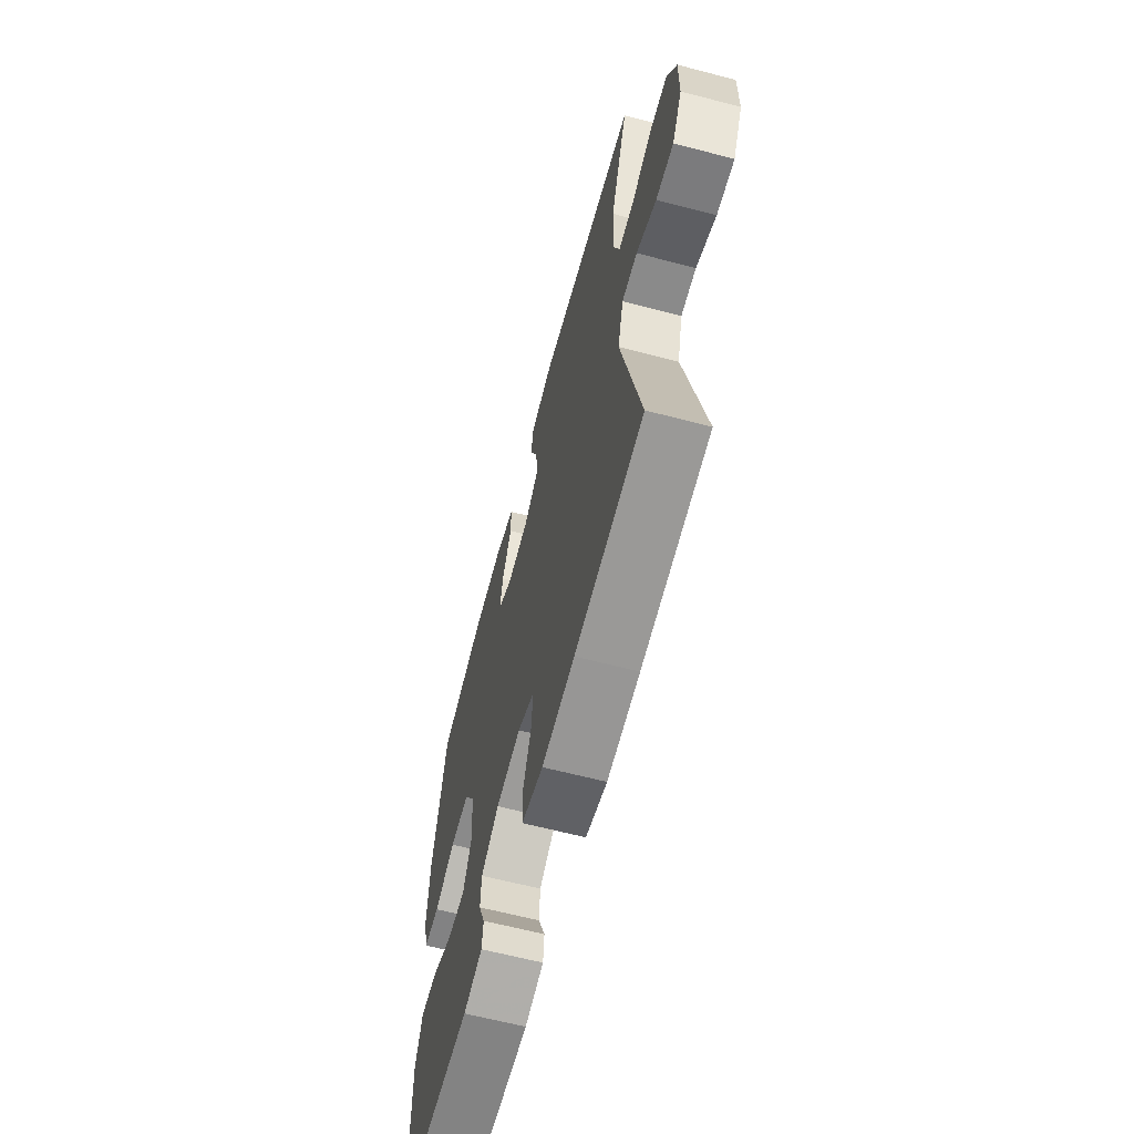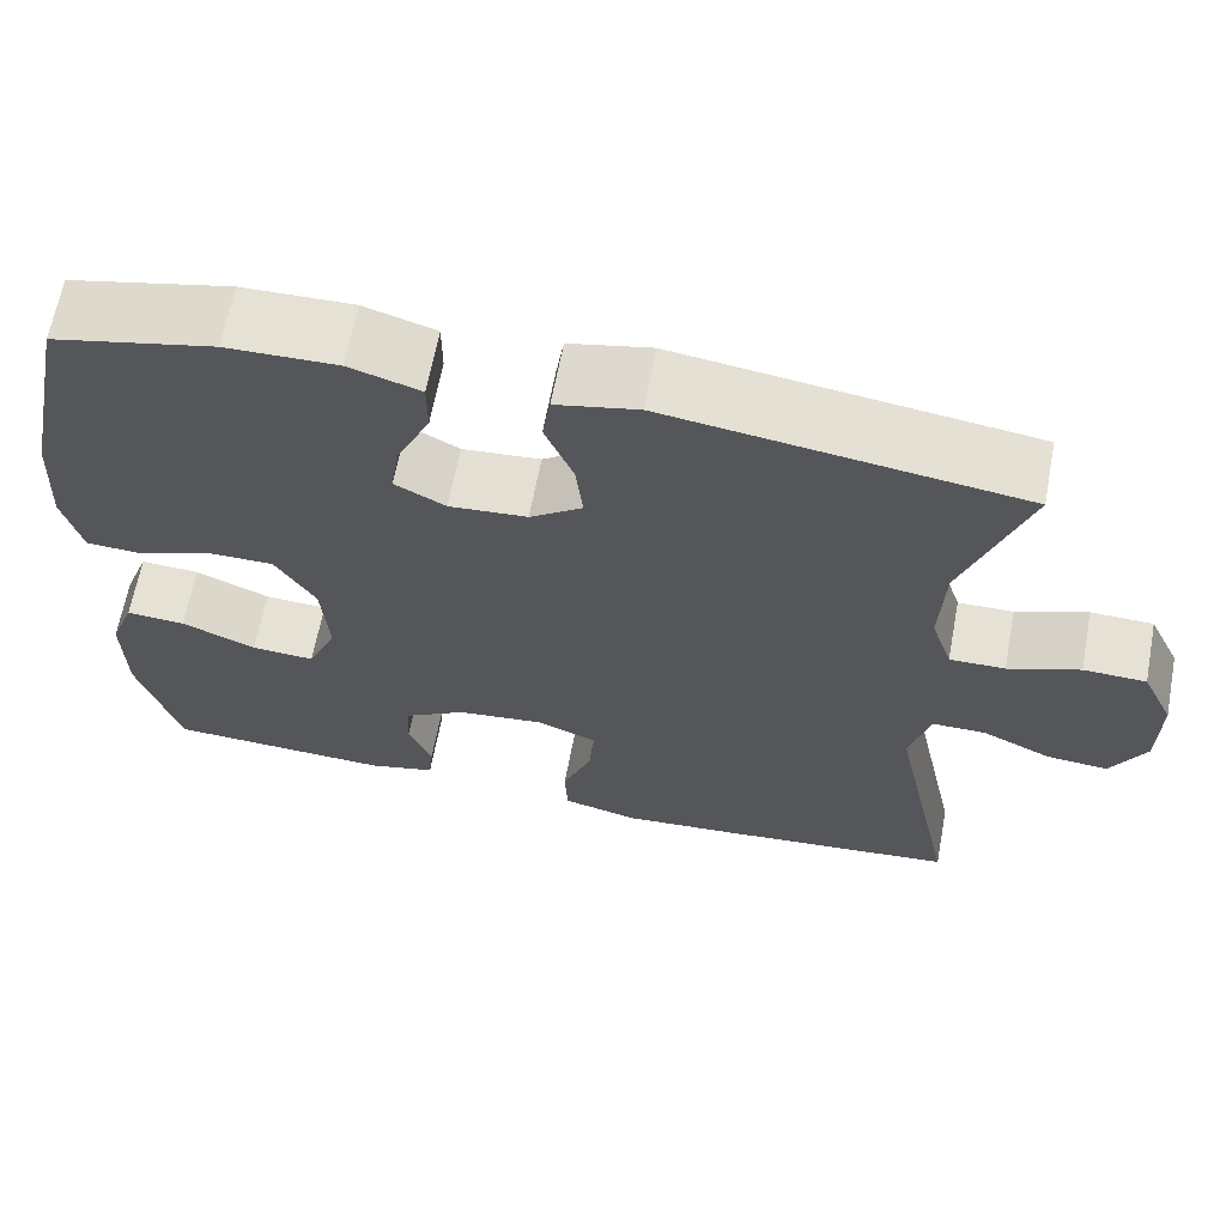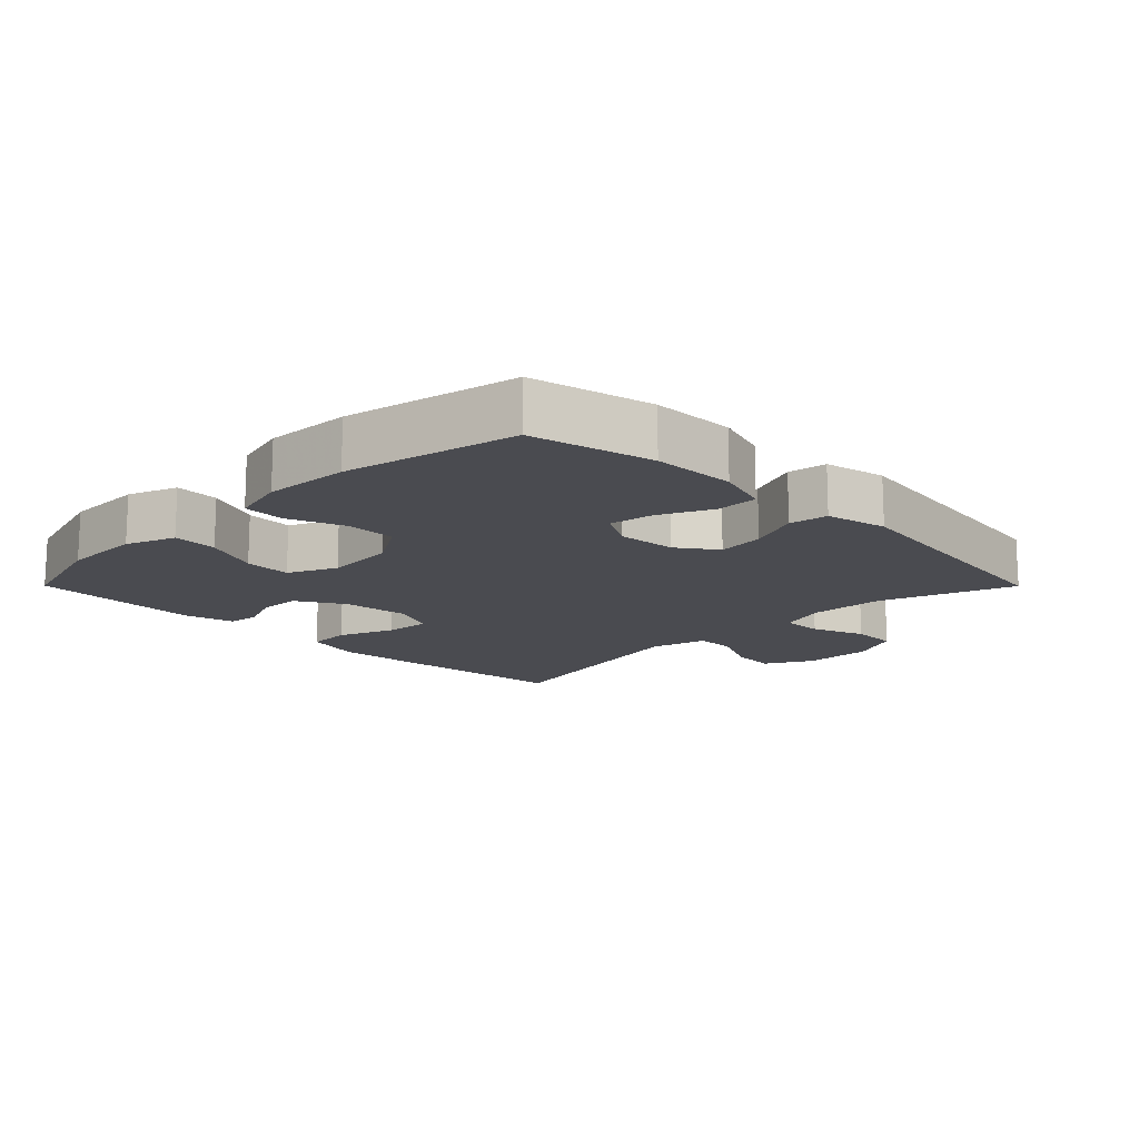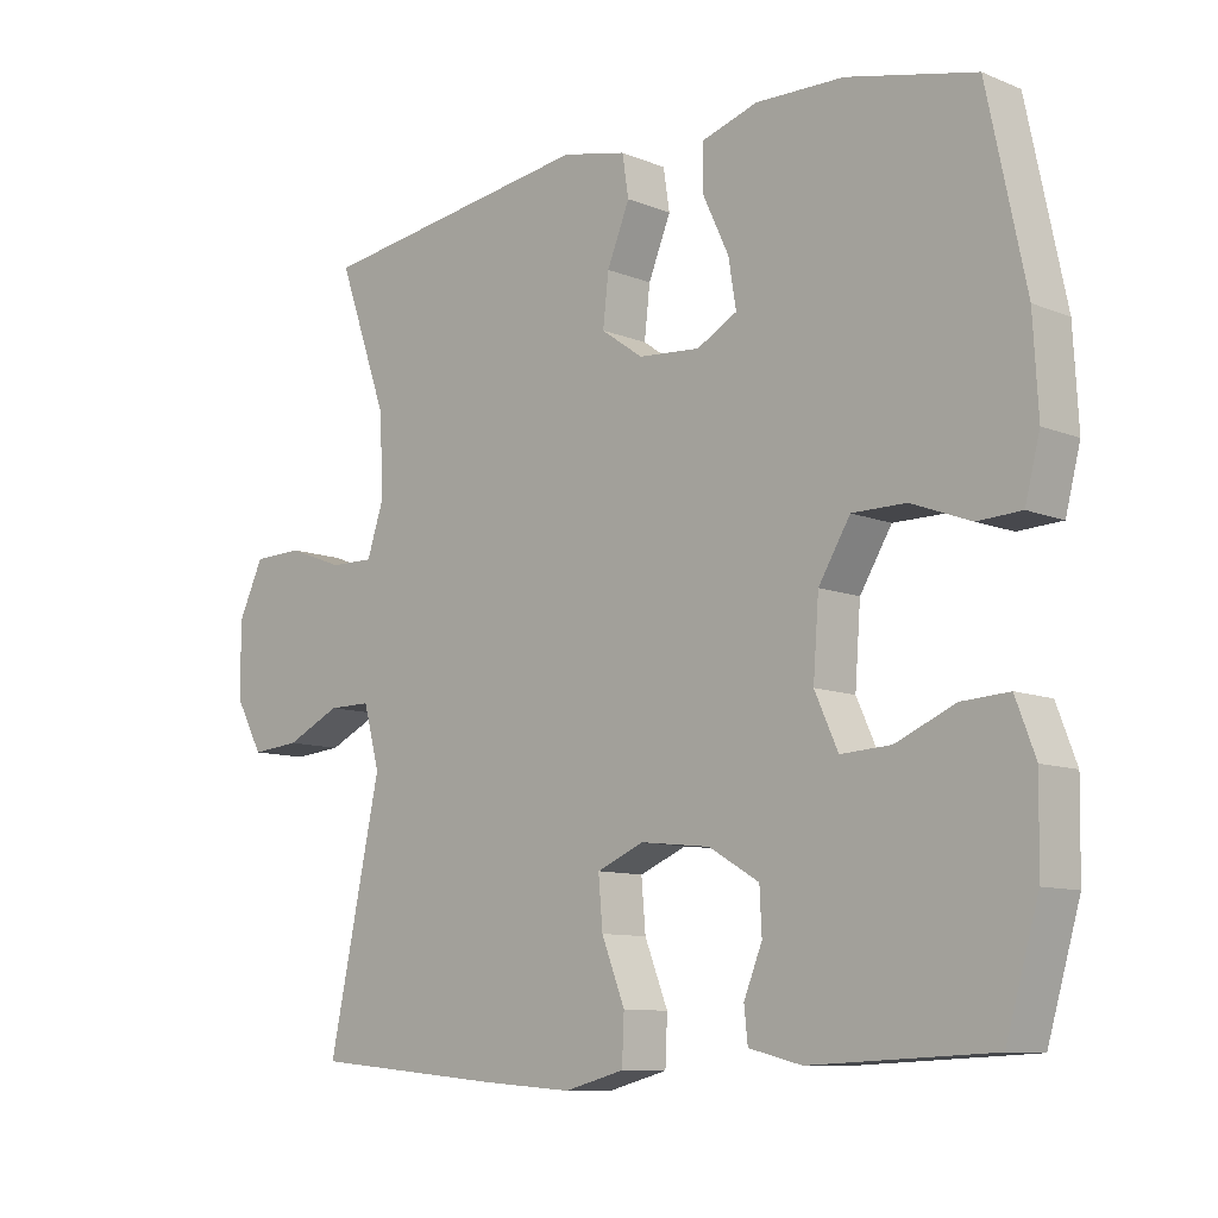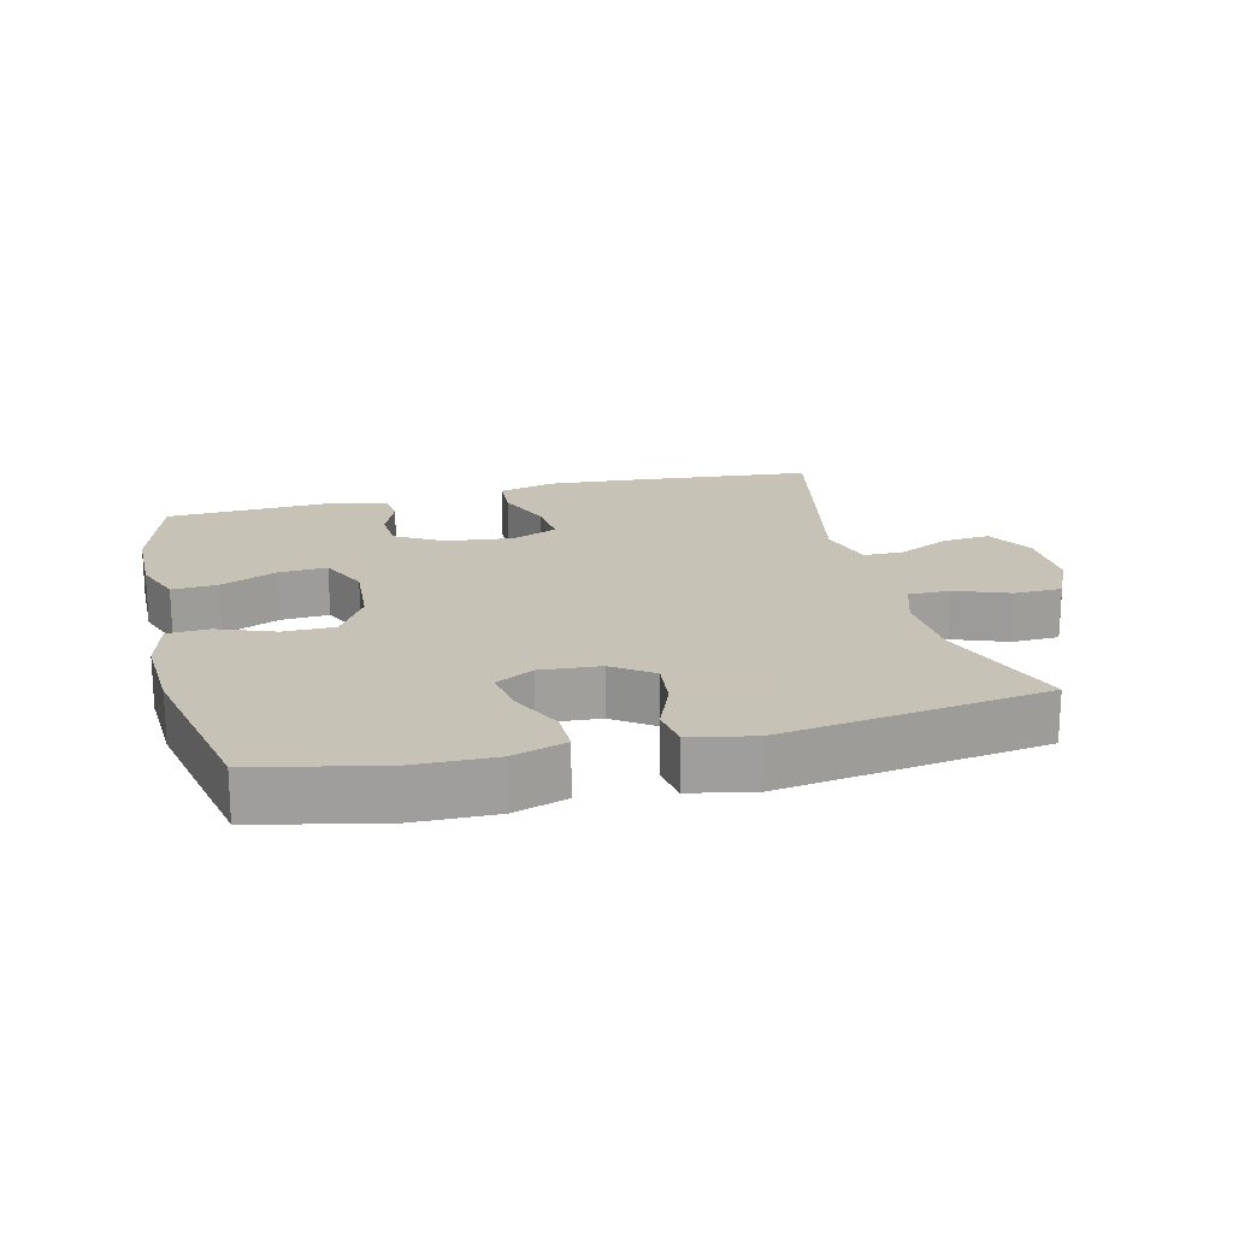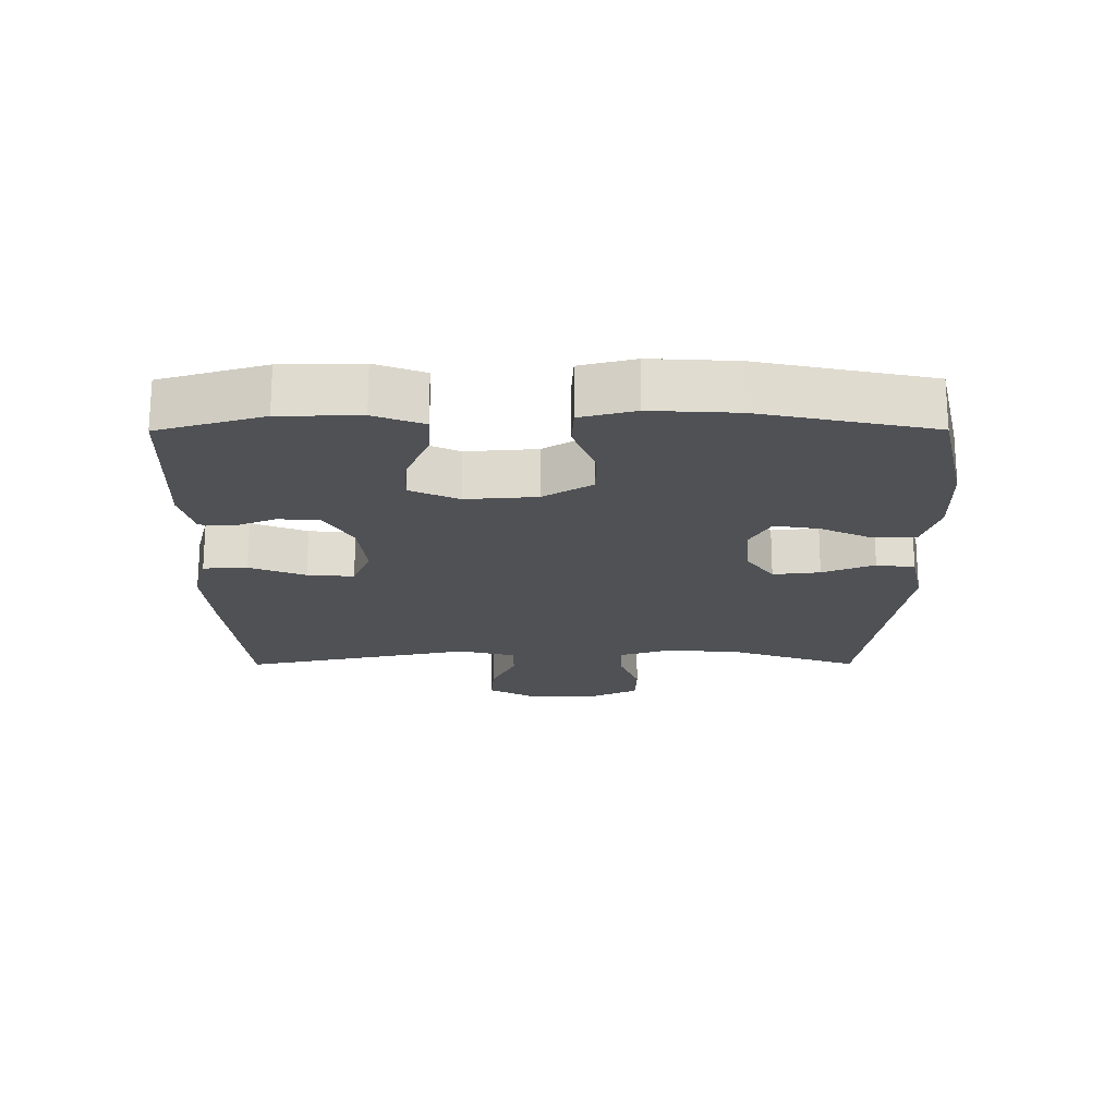
<metadata>
{"format":"obj","ext":"obj","renderer":"f3d","projection":"perspective","resolution":1024,"background":"white","views":[{"elev":-63.5,"azim":75.2,"up":"+Z"},{"elev":64.8,"azim":10.7,"up":"+Z"},{"elev":-14.5,"azim":-45.1,"up":"+Y"},{"elev":-9.9,"azim":-136.1,"up":"+Z"},{"elev":19.1,"azim":-14.0,"up":"+Y"},{"elev":-19.8,"azim":-89.8,"up":"+Y"}]}
</metadata>
<code>
v -0.5 0.07 0.5
v -0.318 0.07 0.542
v -0.193 0.07 0.545
v -0.113 0.07 0.52
v -0.113 0.07 0.457
v -0.15 0.07 0.378
v -0.161 0.07 0.311
v -0.104 0.07 0.28
v -0.016 0.07 0.287
v 0.043 0.07 0.329
v 0.035 0.07 0.4
v 0.003 0.07 0.478
v 0.012 0.07 0.536
v 0.104 0.07 0.556
v 0.5 0.07 0.5
v 0.429 0.07 0.299
v 0.424 0.07 0.186
v 0.448 0.07 0.114
v 0.51 0.07 0.115
v 0.59 0.07 0.145
v 0.66 0.07 0.143
v 0.696 0.07 0.067
v 0.695 0.07 -0.038
v 0.656 0.07 -0.109
v 0.587 0.07 -0.103
v 0.509 0.07 -0.066
v 0.449 0.07 -0.066
v 0.426 0.07 -0.151
v 0.5 0.07 -0.5
v 0.229 0.07 -0.526
v 0.099 0.07 -0.536
v 0.014 0.07 -0.514
v 0.011 0.07 -0.448
v 0.044 0.07 -0.364
v 0.05 0.07 -0.294
v -0.017 0.07 -0.266
v -0.116 0.07 -0.277
v -0.187 0.07 -0.319
v -0.19 0.07 -0.38
v -0.164 0.07 -0.444
v -0.169 0.07 -0.492
v -0.244 0.07 -0.511
v -0.5 0.07 -0.5
v -0.546 0.07 -0.342
v -0.548 0.07 -0.222
v -0.52 0.07 -0.148
v -0.453 0.07 -0.152
v -0.369 0.07 -0.188
v -0.298 0.07 -0.192
v -0.265 0.07 -0.119
v -0.273 0.07 -0.013
v -0.318 0.07 0.061
v -0.394 0.07 0.061
v -0.478 0.07 0.029
v -0.54 0.07 0.032
v -0.561 0.07 0.114
v -0.554 0.07 0.242
v -0.5 0 0.5
v -0.318 0 0.542
v -0.193 0 0.545
v -0.113 0 0.52
v -0.113 0 0.457
v -0.15 0 0.378
v -0.161 0 0.311
v -0.104 0 0.28
v -0.016 0 0.287
v 0.043 0 0.329
v 0.035 0 0.4
v 0.003 0 0.478
v 0.012 0 0.536
v 0.104 0 0.556
v 0.5 0 0.5
v 0.429 0 0.299
v 0.424 0 0.186
v 0.448 0 0.114
v 0.51 0 0.115
v 0.59 0 0.145
v 0.66 0 0.143
v 0.696 0 0.067
v 0.695 0 -0.038
v 0.656 0 -0.109
v 0.587 0 -0.103
v 0.509 0 -0.066
v 0.449 0 -0.066
v 0.426 0 -0.151
v 0.5 0 -0.5
v 0.229 0 -0.526
v 0.099 0 -0.536
v 0.014 0 -0.514
v 0.011 0 -0.448
v 0.044 0 -0.364
v 0.05 0 -0.294
v -0.017 0 -0.266
v -0.116 0 -0.277
v -0.187 0 -0.319
v -0.19 0 -0.38
v -0.164 0 -0.444
v -0.169 0 -0.492
v -0.244 0 -0.511
v -0.5 0 -0.5
v -0.546 0 -0.342
v -0.548 0 -0.222
v -0.52 0 -0.148
v -0.453 0 -0.152
v -0.369 0 -0.188
v -0.298 0 -0.192
v -0.265 0 -0.119
v -0.273 0 -0.013
v -0.318 0 0.061
v -0.394 0 0.061
v -0.478 0 0.029
v -0.54 0 0.032
v -0.561 0 0.114
v -0.554 0 0.242
f 53 54 55 56
f 52 53 56 57
f 45 46 47 48
f 45 48 49
f 44 45 49
f 43 44 49
f 42 43 49
f 39 40 41 42
f 38 39 42 49
f 37 38 49 50
f 31 32 33 34
f 31 34 35
f 28 29 30 31
f 27 28 31 35
f 23 24 25 26
f 23 26 27
f 22 23 27
f 19 20 21 22
f 18 19 22 27
f 17 18 27 35
f 13 14 15 16
f 11 12 13 16
f 10 11 16 17
f 9 10 17 35
f 3 4 5 6
f 3 6 7
f 2 3 7
f 52 57 1 2
f 51 52 2 7
f 36 37 50 51
f 36 51 7 8
f 8 9 35 36
f 113 112 111 110
f 114 113 110 109
f 105 104 103 102
f 106 105 102
f 106 102 101
f 106 101 100
f 106 100 99
f 99 98 97 96
f 106 99 96 95
f 107 106 95 94
f 91 90 89 88
f 92 91 88
f 88 87 86 85
f 92 88 85 84
f 83 82 81 80
f 84 83 80
f 84 80 79
f 79 78 77 76
f 84 79 76 75
f 92 84 75 74
f 73 72 71 70
f 73 70 69 68
f 74 73 68 67
f 92 74 67 66
f 63 62 61 60
f 64 63 60
f 64 60 59
f 59 58 114 109
f 64 59 109 108
f 108 107 94 93
f 65 64 108 93
f 93 92 66 65
f 1 58 59 2
f 2 59 60 3
f 3 60 61 4
f 4 61 62 5
f 5 62 63 6
f 6 63 64 7
f 7 64 65 8
f 8 65 66 9
f 9 66 67 10
f 10 67 68 11
f 11 68 69 12
f 12 69 70 13
f 13 70 71 14
f 14 71 72 15
f 15 72 73 16
f 16 73 74 17
f 17 74 75 18
f 18 75 76 19
f 19 76 77 20
f 20 77 78 21
f 21 78 79 22
f 22 79 80 23
f 23 80 81 24
f 24 81 82 25
f 25 82 83 26
f 26 83 84 27
f 27 84 85 28
f 28 85 86 29
f 29 86 87 30
f 30 87 88 31
f 31 88 89 32
f 32 89 90 33
f 33 90 91 34
f 34 91 92 35
f 35 92 93 36
f 36 93 94 37
f 37 94 95 38
f 38 95 96 39
f 39 96 97 40
f 40 97 98 41
f 41 98 99 42
f 42 99 100 43
f 43 100 101 44
f 44 101 102 45
f 45 102 103 46
f 46 103 104 47
f 47 104 105 48
f 48 105 106 49
f 49 106 107 50
f 50 107 108 51
f 51 108 109 52
f 52 109 110 53
f 53 110 111 54
f 54 111 112 55
f 55 112 113 56
f 56 113 114 57
f 57 114 58 1

</code>
